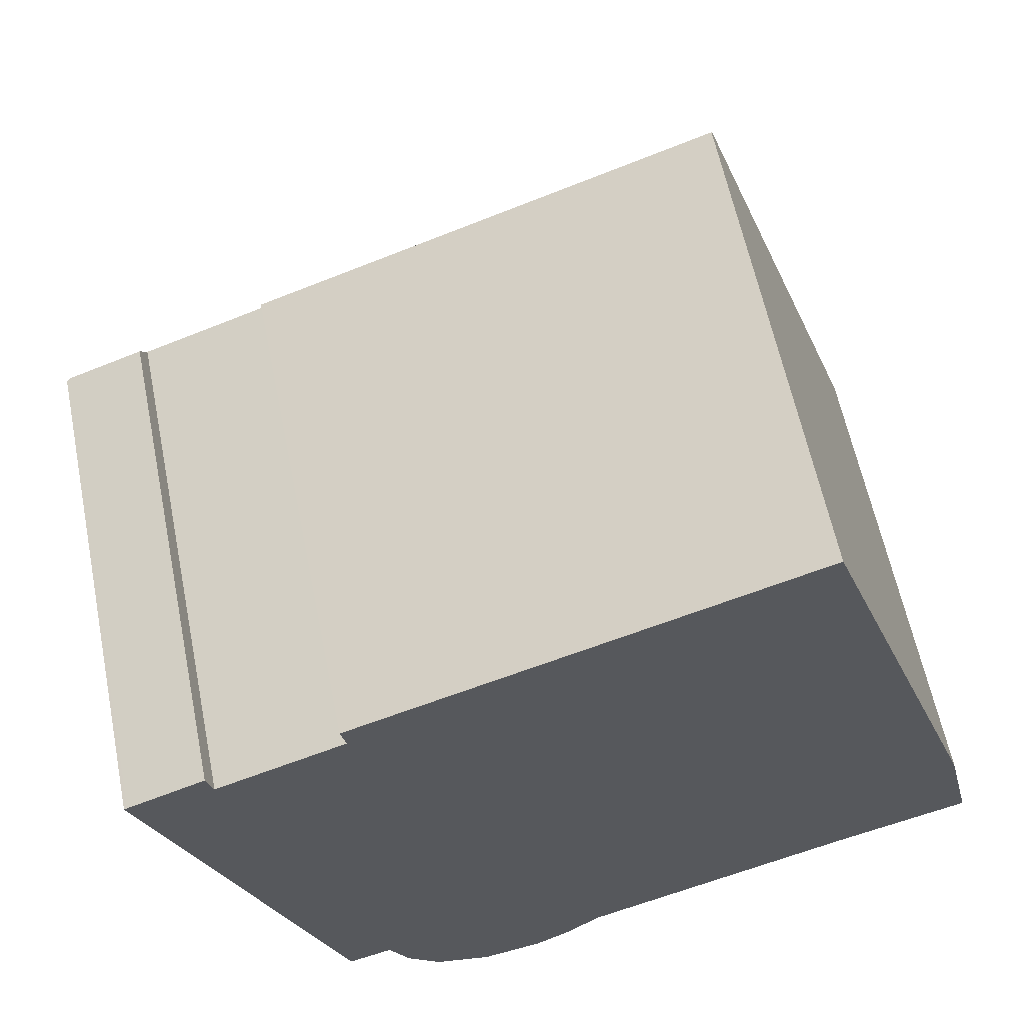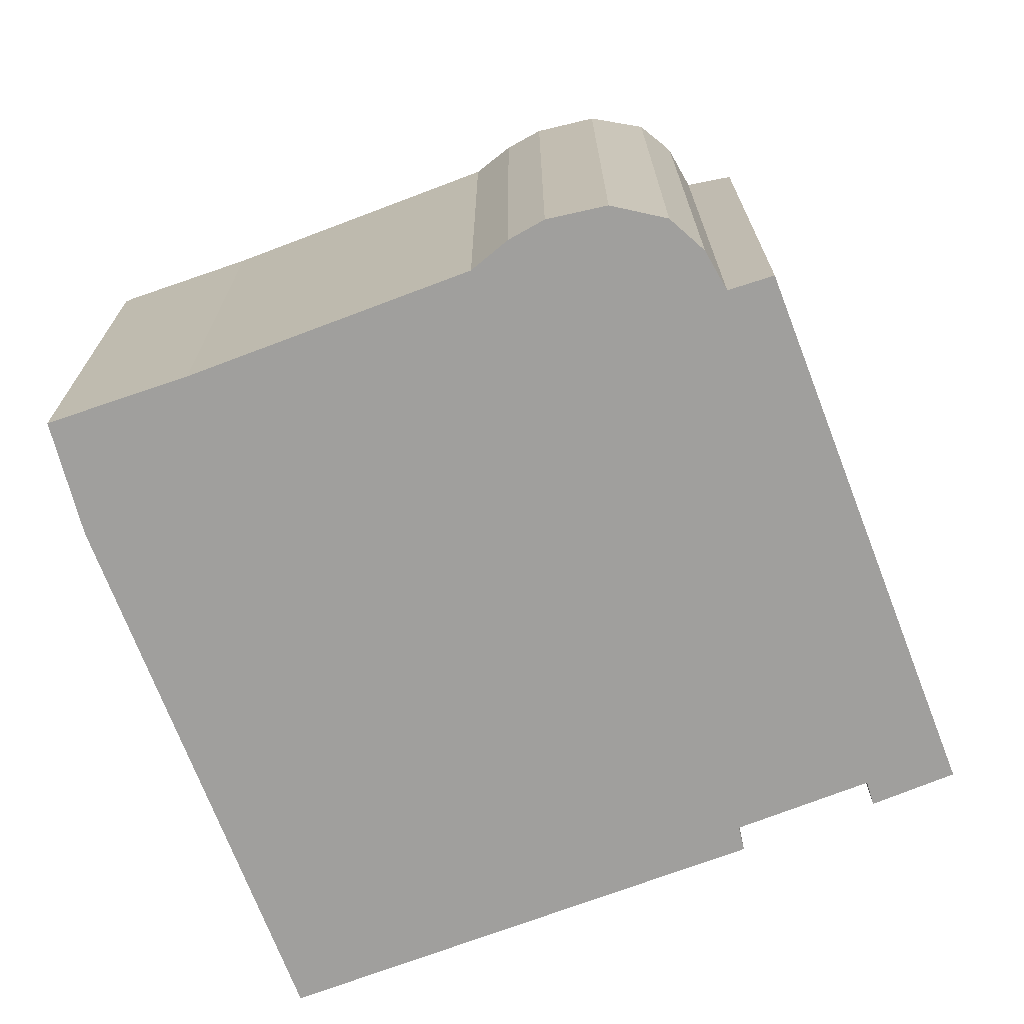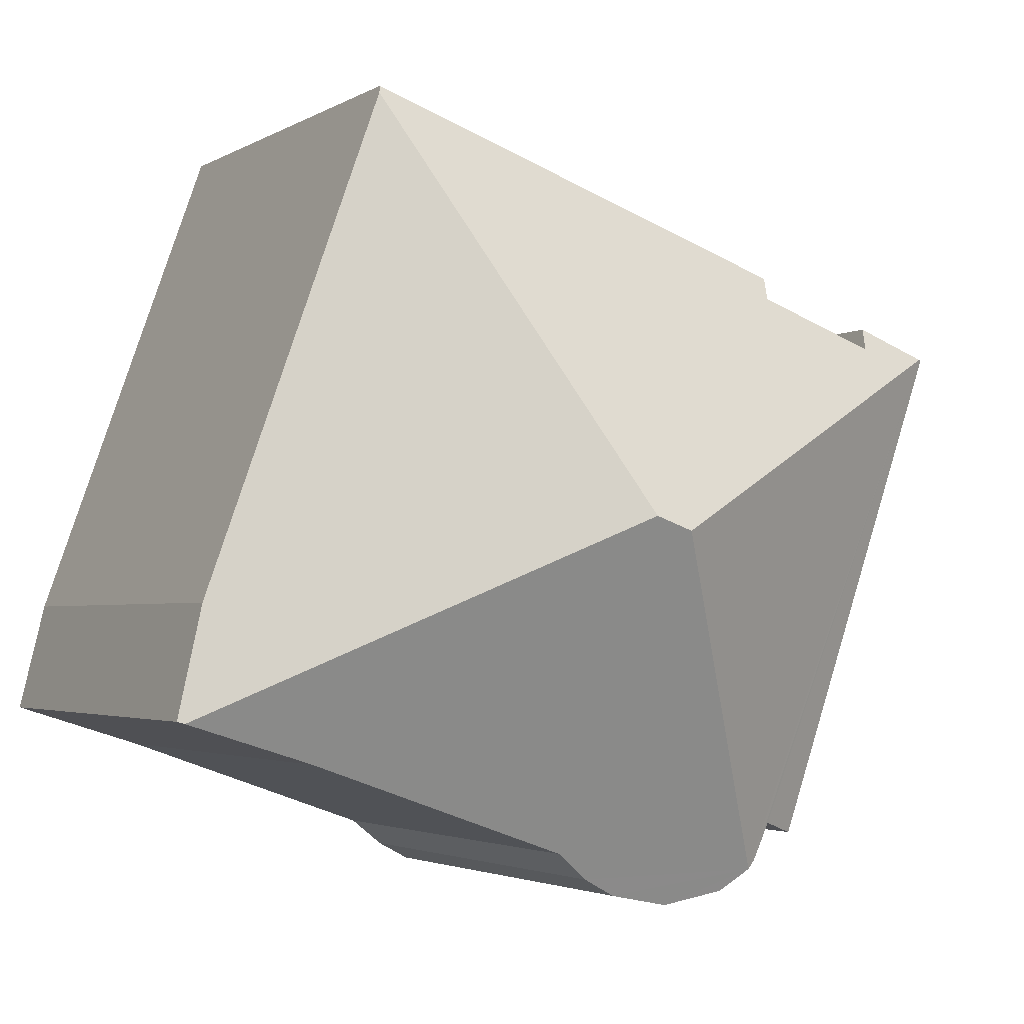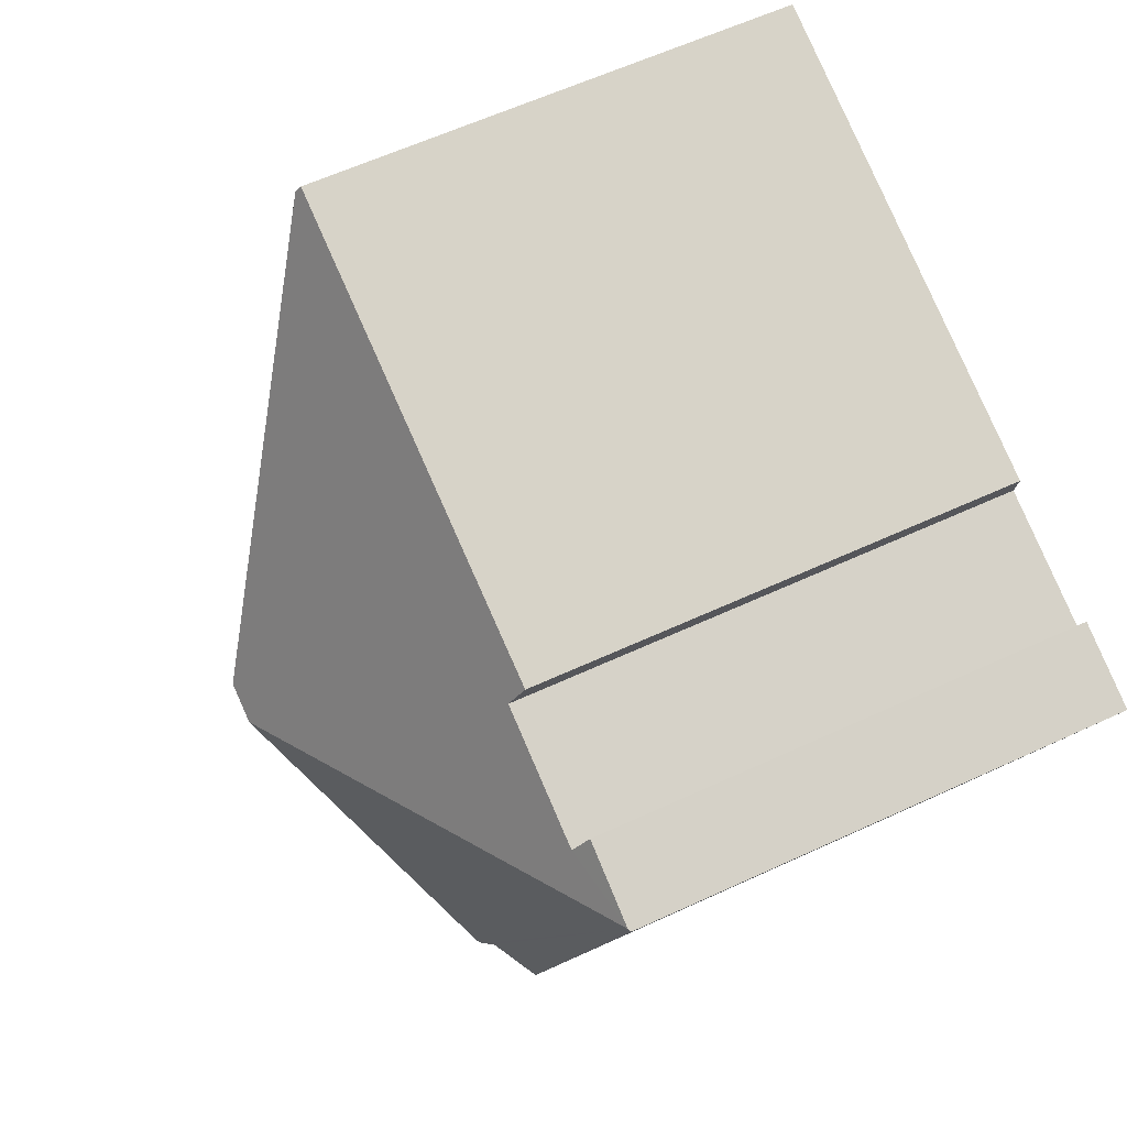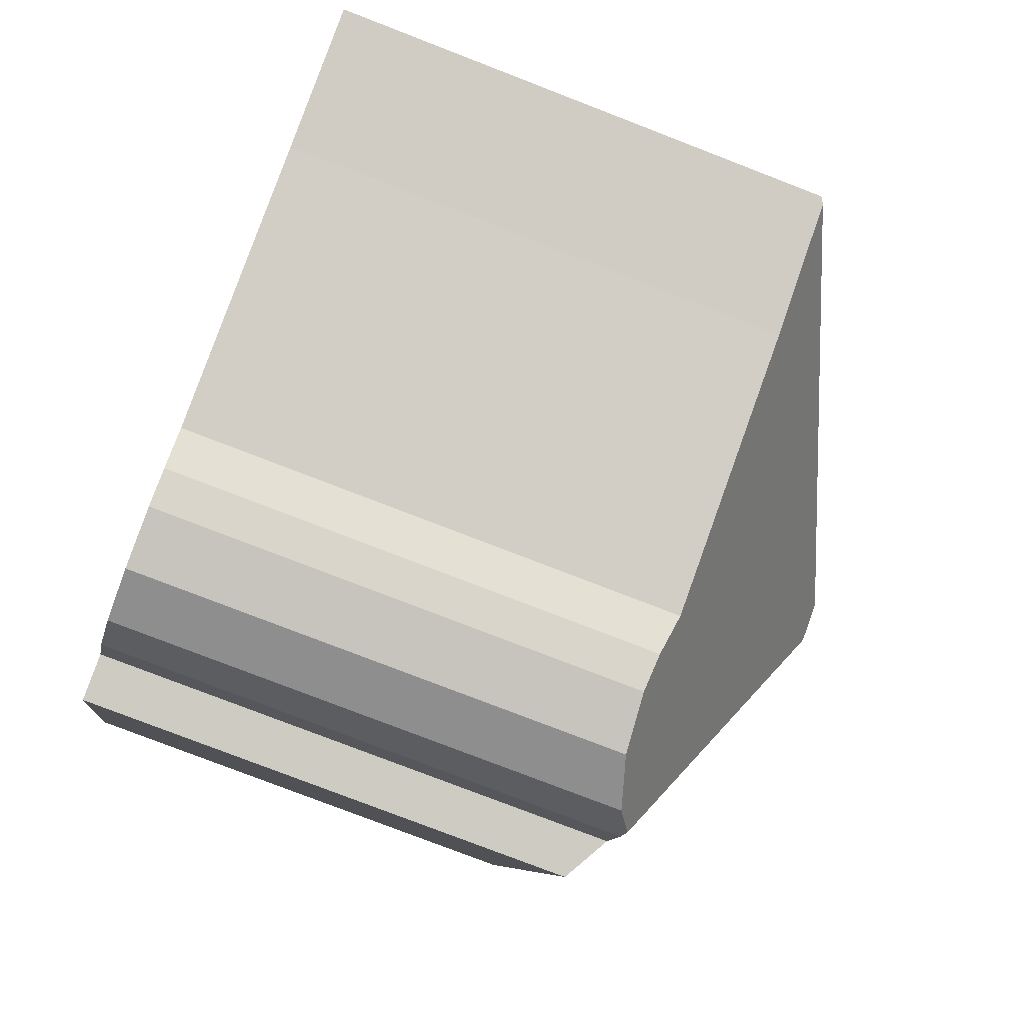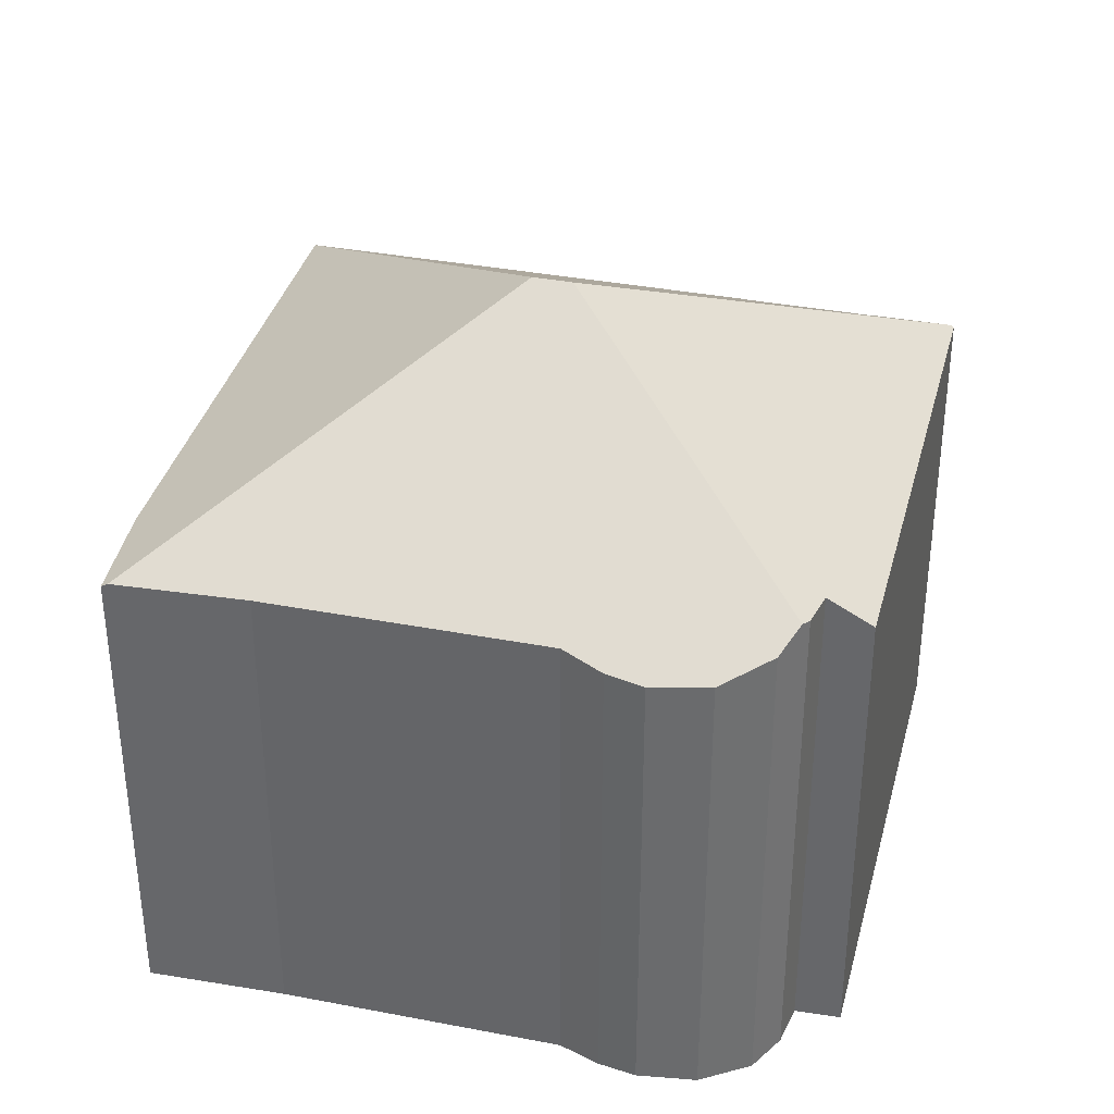
<metadata>
{"format":"obj","ext":"obj","renderer":"f3d","projection":"perspective","resolution":1024,"background":"white","views":[{"elev":59.9,"azim":-11.4,"up":"+Z"},{"elev":-71.4,"azim":-178.8,"up":"+Y"},{"elev":-2.7,"azim":151.7,"up":"+Z"},{"elev":59.8,"azim":-115.5,"up":"+Z"},{"elev":-78.5,"azim":68.9,"up":"+Z"},{"elev":36.0,"azim":174.5,"up":"+Y"}]}
</metadata>
<code>
v  1.661 10.19 0.647
v  1.801 10.49 0.156
v  0.066 10.22 0.026
v  14 10.3 4.862
v  9.713 14.26 -3.98
v  13.94 10.2 5.027
v  4.369 10.18 1.643
v  8.917 14.26 -4.264
v  4.479 10.47 1.144
v  18.21 10.38 -8.099
v  17.78 10.18 -5.711
v  18.35 10.3 -8.055
v  15.5 10.44 -8.964
v  9.823 10.44 -10.99
v  5.433 11.04 -11.45
v  9.088 10.26 -11.58
v  8.365 10.19 -11.97
v  7.125 10.3 -12.22
v  5.951 10.68 -11.93
v  5.252 10.97 -11.29
v  4.817 10.88 -10.49
v  3.889 10.32 -10.77
v  0 10.18 6.235e-16
v  1.801 -9.552e-18 0.156
v  1.661 -3.962e-17 0.647
v  13.94 -3.078e-16 5.027
v  17.78 3.497e-16 -5.711
v  14 -2.977e-16 4.862
v  18.35 4.932e-16 -8.055
v  4.479 -7.005e-17 1.144
v  4.369 -1.006e-16 1.643
v  0.066 -1.592e-18 0.026
v  0 0 0
v  3.889 6.592e-16 -10.77
v  15.5 5.489e-16 -8.964
v  18.21 4.959e-16 -8.099
v  9.823 6.729e-16 -10.99
v  7.125 7.481e-16 -12.22
v  8.365 7.328e-16 -11.97
v  5.951 7.307e-16 -11.93
v  4.817 6.421e-16 -10.49
v  9.088 7.089e-16 -11.58
v  5.252 6.91e-16 -11.29
v  5.433 7.013e-16 -11.45
g defaultobject
f 1 2 3
f 4 5 6
f 7 6 5
f 8 7 5
f 9 7 8
f 2 9 8
f 3 2 8
f 10 11 12
f 11 10 5
f 11 5 4
f 13 5 10
f 5 13 14
f 5 14 8
f 8 14 15
f 15 14 16
f 15 16 17
f 15 17 18
f 15 18 19
f 15 3 8
f 3 15 20
f 3 20 21
f 3 21 22
f 3 22 23
f 1 24 2
f 24 1 25
f 6 11 4
f 11 6 26
f 11 26 27
f 27 26 28
f 11 29 12
f 29 11 27
f 24 9 2
f 9 24 30
f 7 26 6
f 26 7 31
f 23 1 3
f 1 23 25
f 25 23 32
f 32 23 33
f 30 7 9
f 7 30 31
f 34 23 22
f 23 34 33
f 10 35 13
f 35 10 12
f 35 12 29
f 35 29 36
f 13 37 14
f 37 13 35
f 17 38 18
f 38 17 39
f 18 40 19
f 40 18 38
f 41 22 21
f 22 41 34
f 37 16 14
f 16 37 42
f 42 17 16
f 17 42 39
f 19 20 15
f 20 19 43
f 43 19 40
f 43 40 44
f 43 21 20
f 21 43 41
f 38 44 40
f 44 38 39
f 44 39 43
f 43 39 41
f 41 39 42
f 27 30 24
f 30 27 28
f 30 28 31
f 31 28 26
f 41 33 34
f 33 41 42
f 33 42 37
f 33 37 35
f 33 35 36
f 33 36 29
f 33 29 27
f 33 27 32
f 32 27 24
f 32 24 25

</code>
